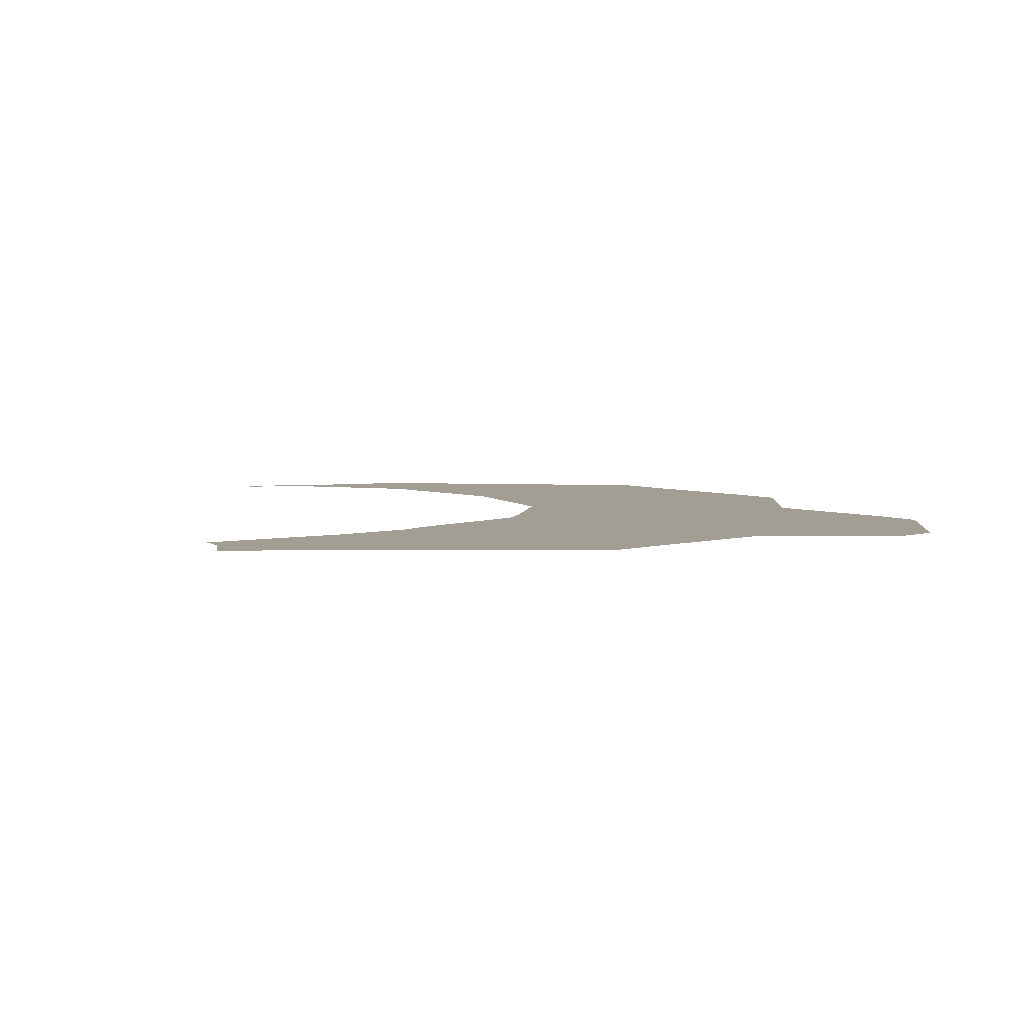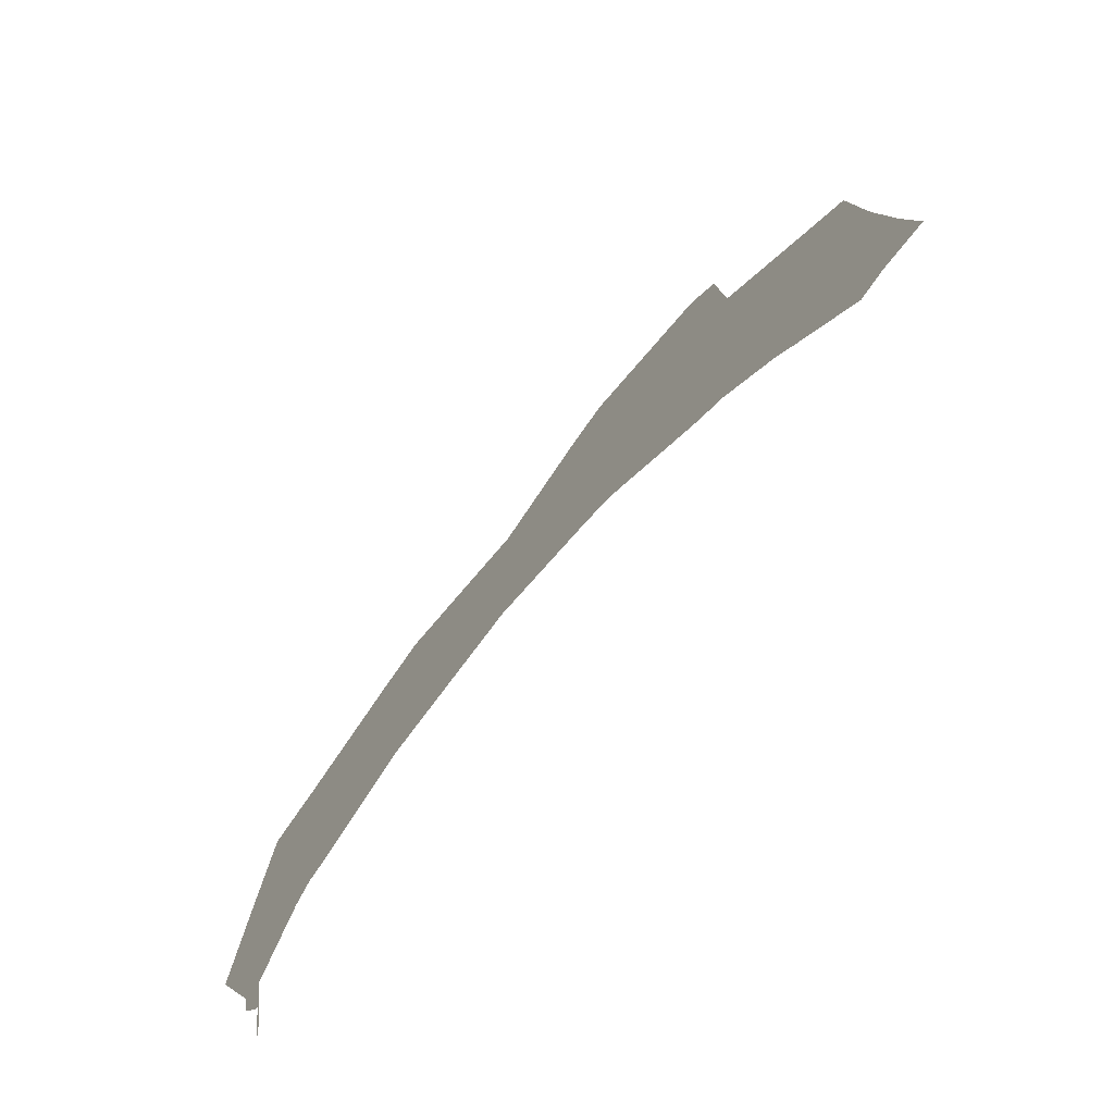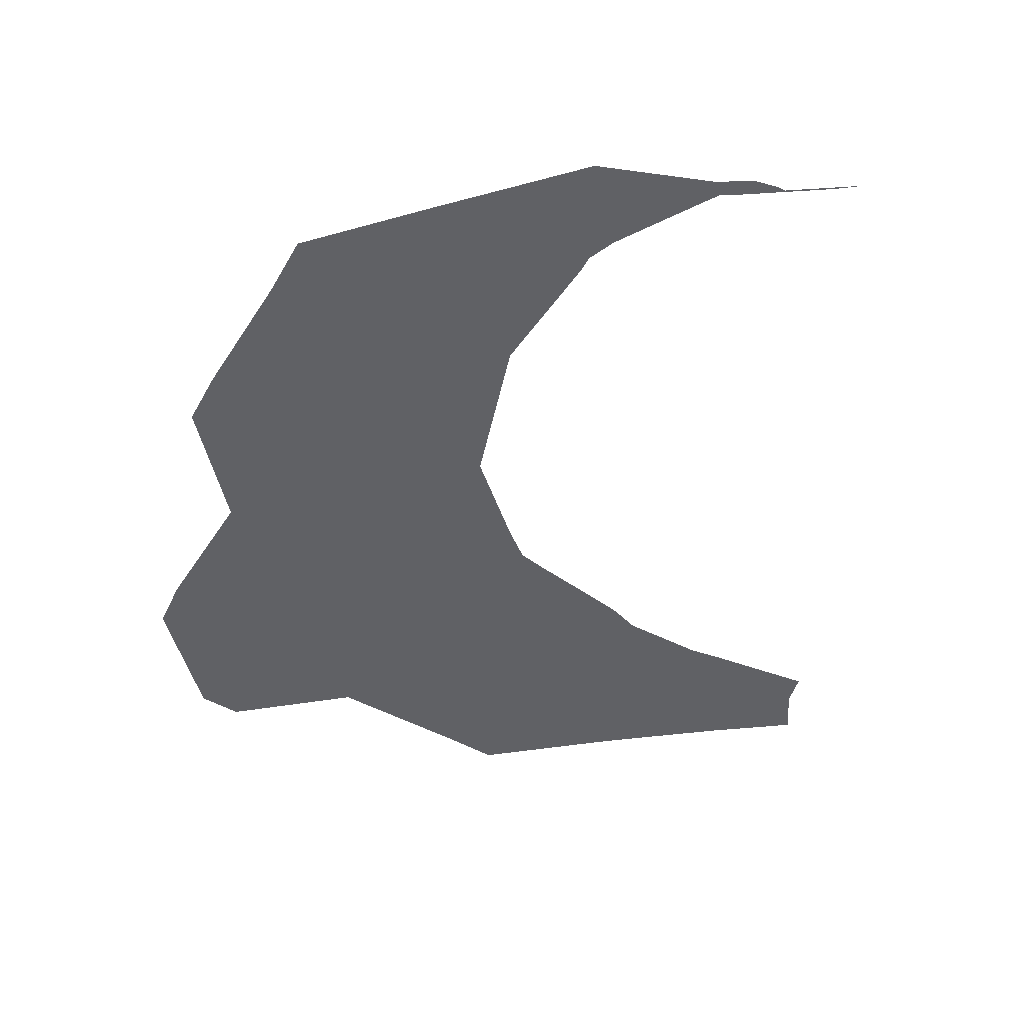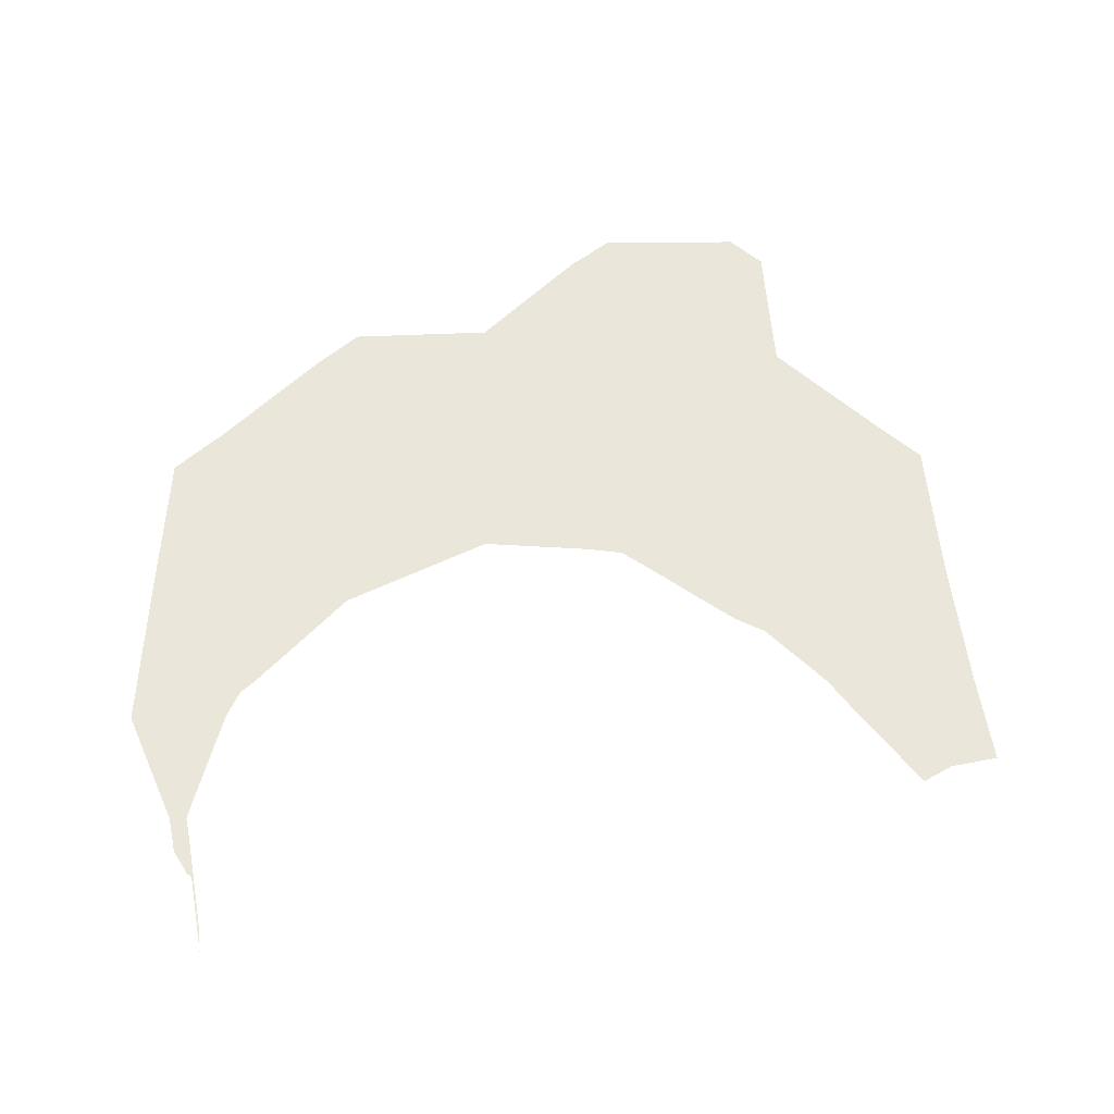
<metadata>
{"format":"obj","ext":"obj","renderer":"f3d","projection":"perspective","resolution":1024,"background":"white","views":[{"elev":5.1,"azim":93.7,"up":"+Z"},{"elev":-76.3,"azim":49.3,"up":"+Y"},{"elev":-48.2,"azim":-76.4,"up":"+Z"},{"elev":54.7,"azim":-1.2,"up":"+Z"}]}
</metadata>
<code>
v 9.855 42 20.2
v 9.525 42.8 20.2
v 9.596 44 20.2
v 9.662 45 20.2
v 10 45.3 20.2
v 10.7 46 20.2
v 11 46.27 20.2
v 12 46.29 20.2
v 12.71 47 20.2
v 13 47.23 20.2
v 14 47.22 20.2
v 14.23 47 20.2
v 14.28 46 20.2
v 15 45.28 20.2
v 15.29 45 20.2
v 15.35 44 20.2
v 15.37 43.8 20.2
v 15.44 43 20.2
v 15.52 42.36 20.2
v 15.2 42.3 20.2
v 15 42.18 20.2
v 14.55 42.8 20.2
v 14.41 43 20.2
v 14 43.43 20.2
v 13.8 43.54 20.2
v 13.58 43.71 20.2
v 13.2 44 20.2
v 13 44.14 20.2
v 12.74 44.18 20.2
v 12 44.24 20.2
v 11 43.76 20.2
v 10.37 43.08 20.2
v 10.28 43 20.2
v 10.18 42.8 20.2
v 10 42.12 20.2
v 9.969 42 20.2
v 10 41.84 20.2
v 10.11 41.2 20.2
v 10.13 41 20.2
v 10.04 41.55 20.2
v 10 41.58 20.2
v 9.903 41.75 20.2
f 31 5 4
f 28 27 13
f 6 8 7
f 27 26 14
f 17 23 18
f 12 11 13
f 24 23 17
f 13 11 10
f 9 13 10
f 9 8 13
f 14 16 15
f 16 24 17
f 18 23 22
f 21 20 22
f 20 18 22
f 19 18 20
f 2 35 34
f 2 1 35
f 25 24 16
f 14 25 16
f 14 26 25
f 13 27 14
f 29 28 13
f 8 29 13
f 8 30 29
f 8 6 30
f 31 30 5
f 30 6 5
f 32 31 3
f 31 4 3
f 33 32 3
f 2 33 3
f 2 34 33
f 35 1 36
f 36 1 37
f 37 1 42
f 38 37 40
f 42 41 37
f 40 37 41
f 38 40 39

</code>
